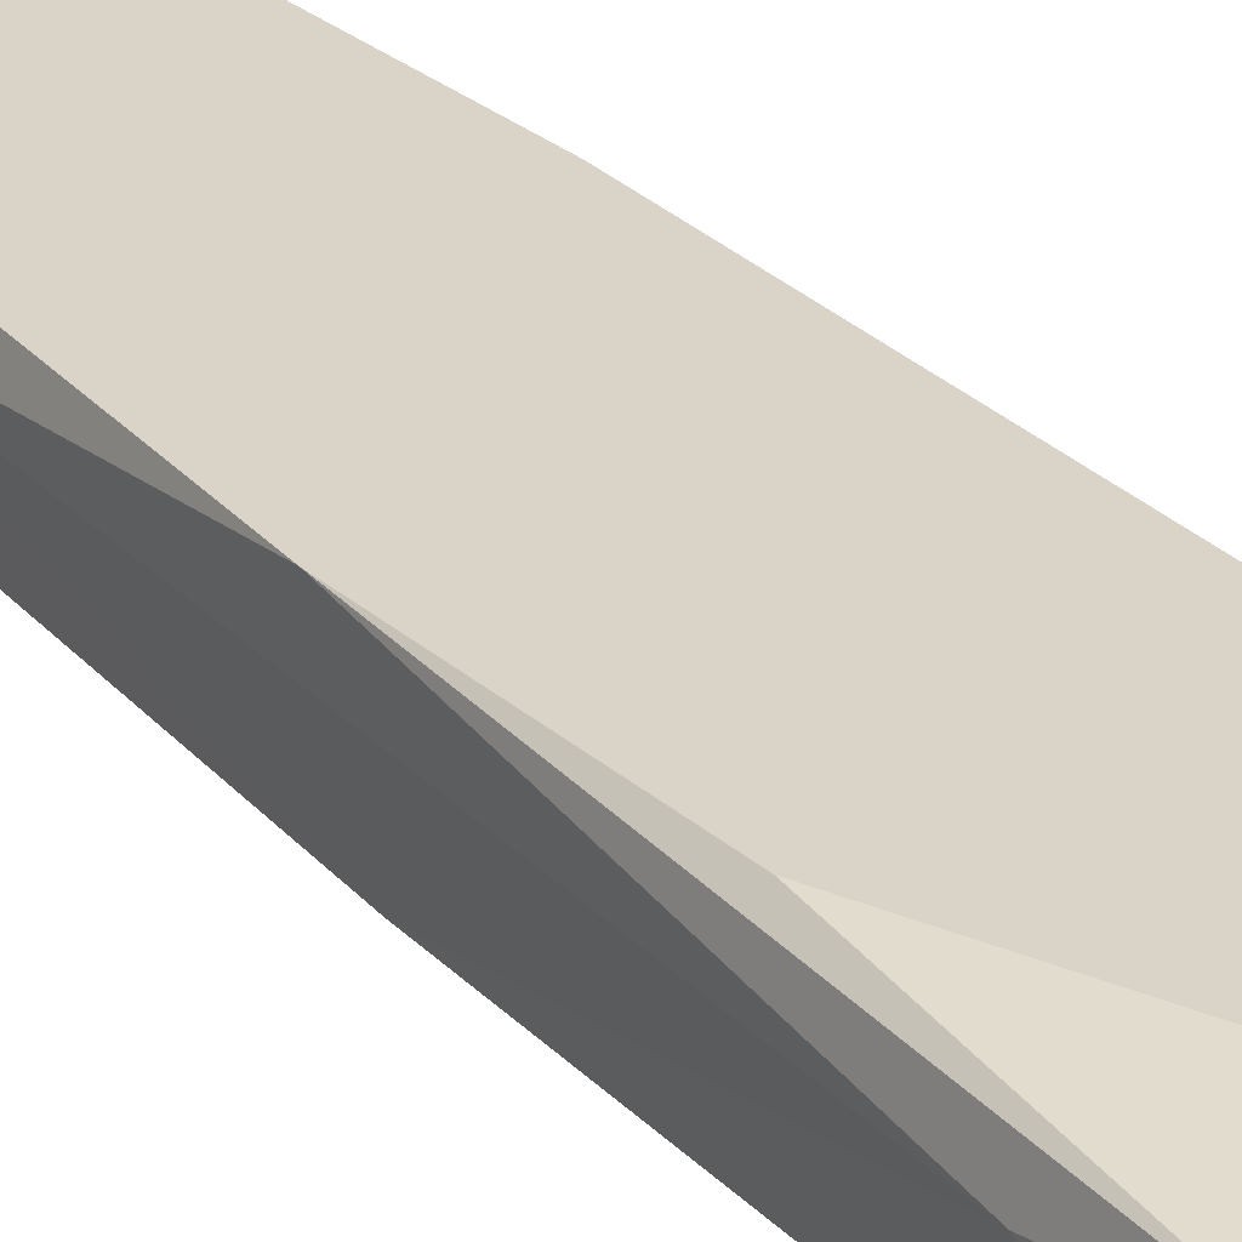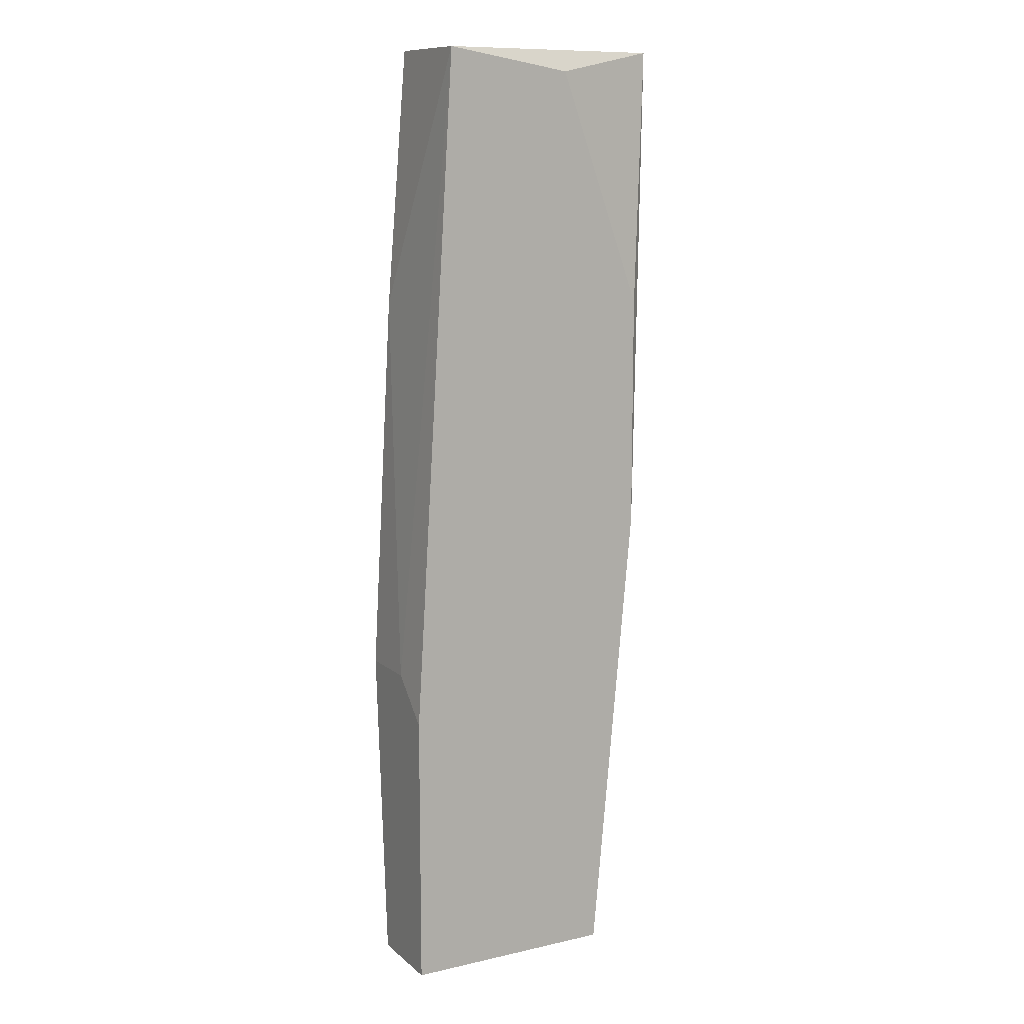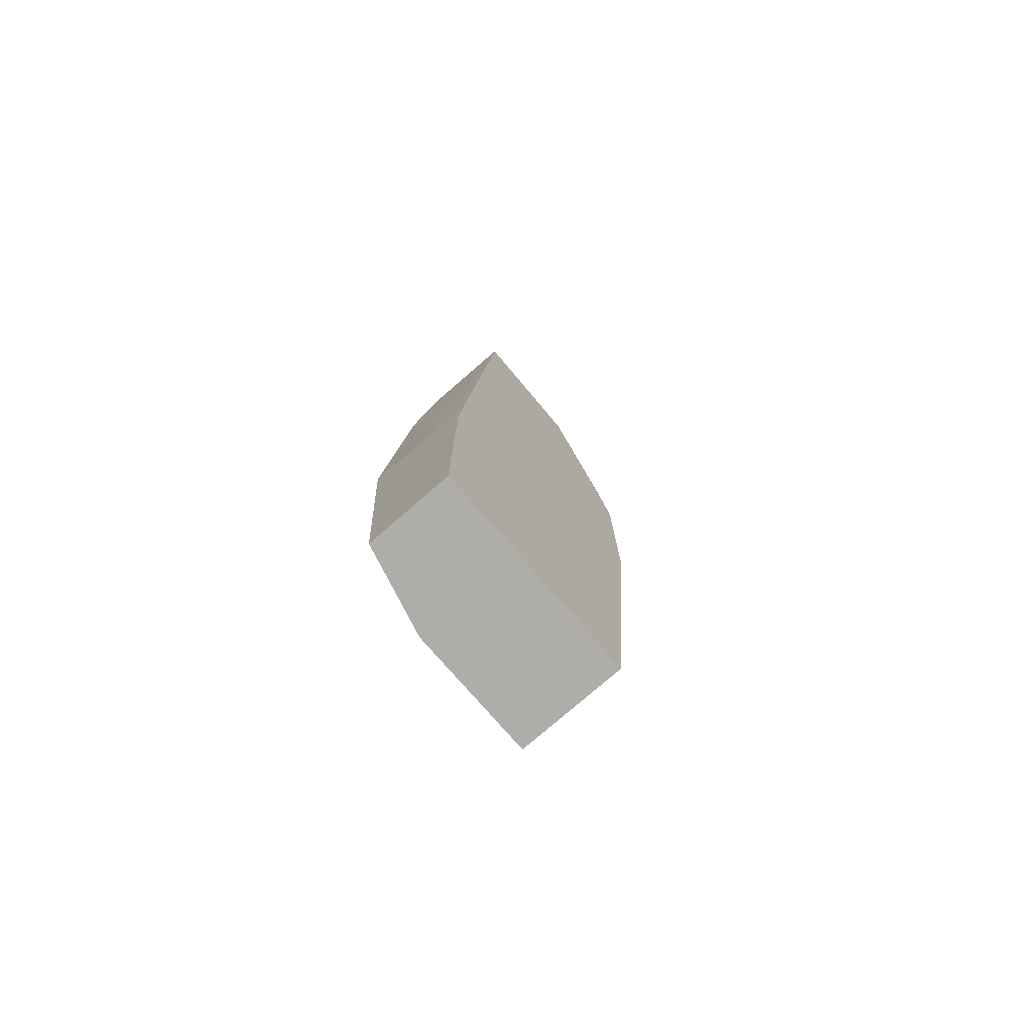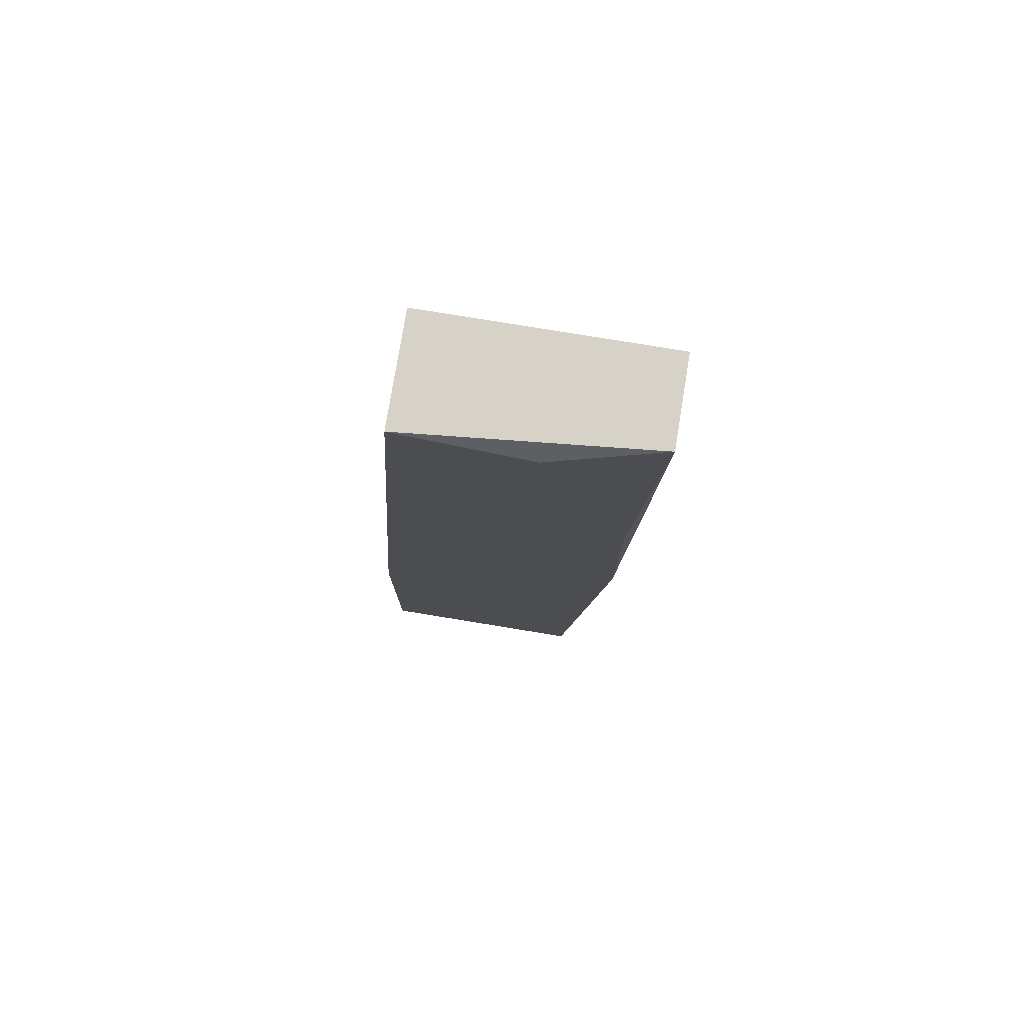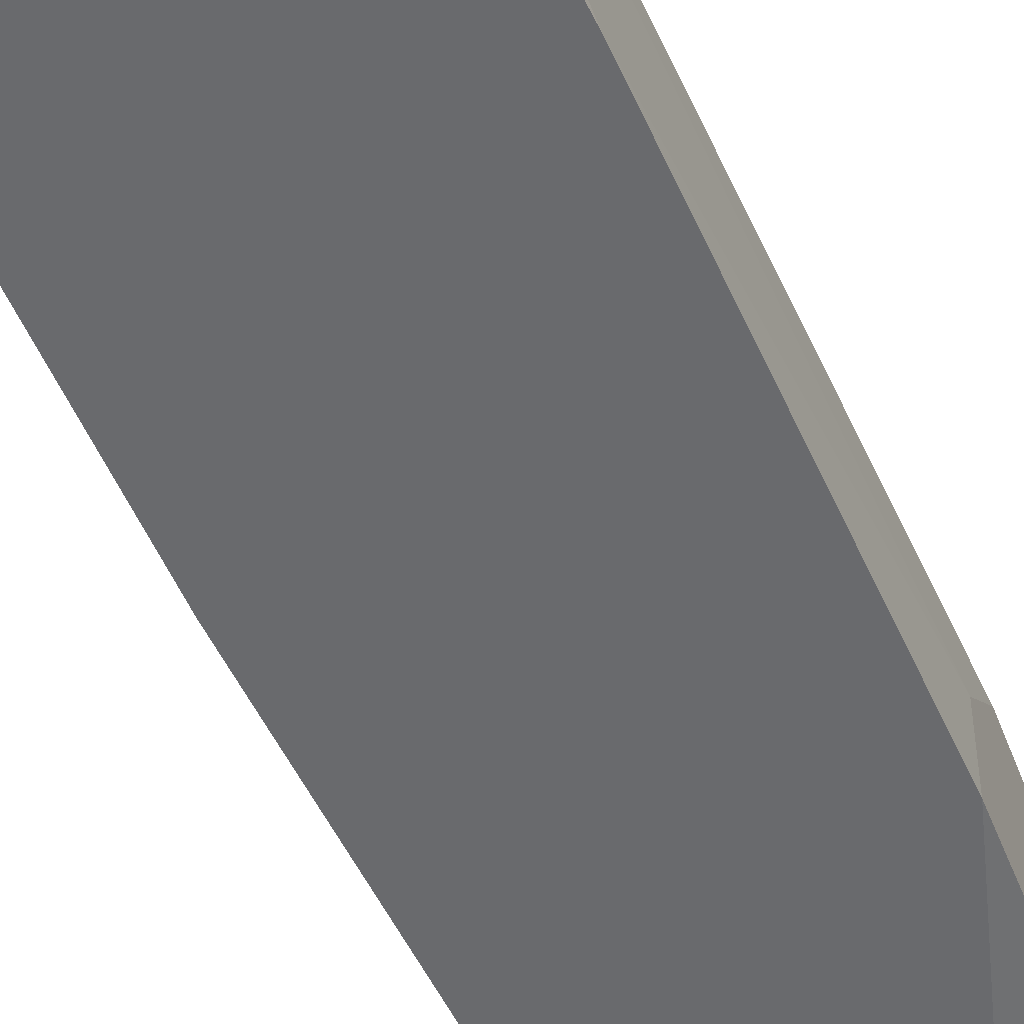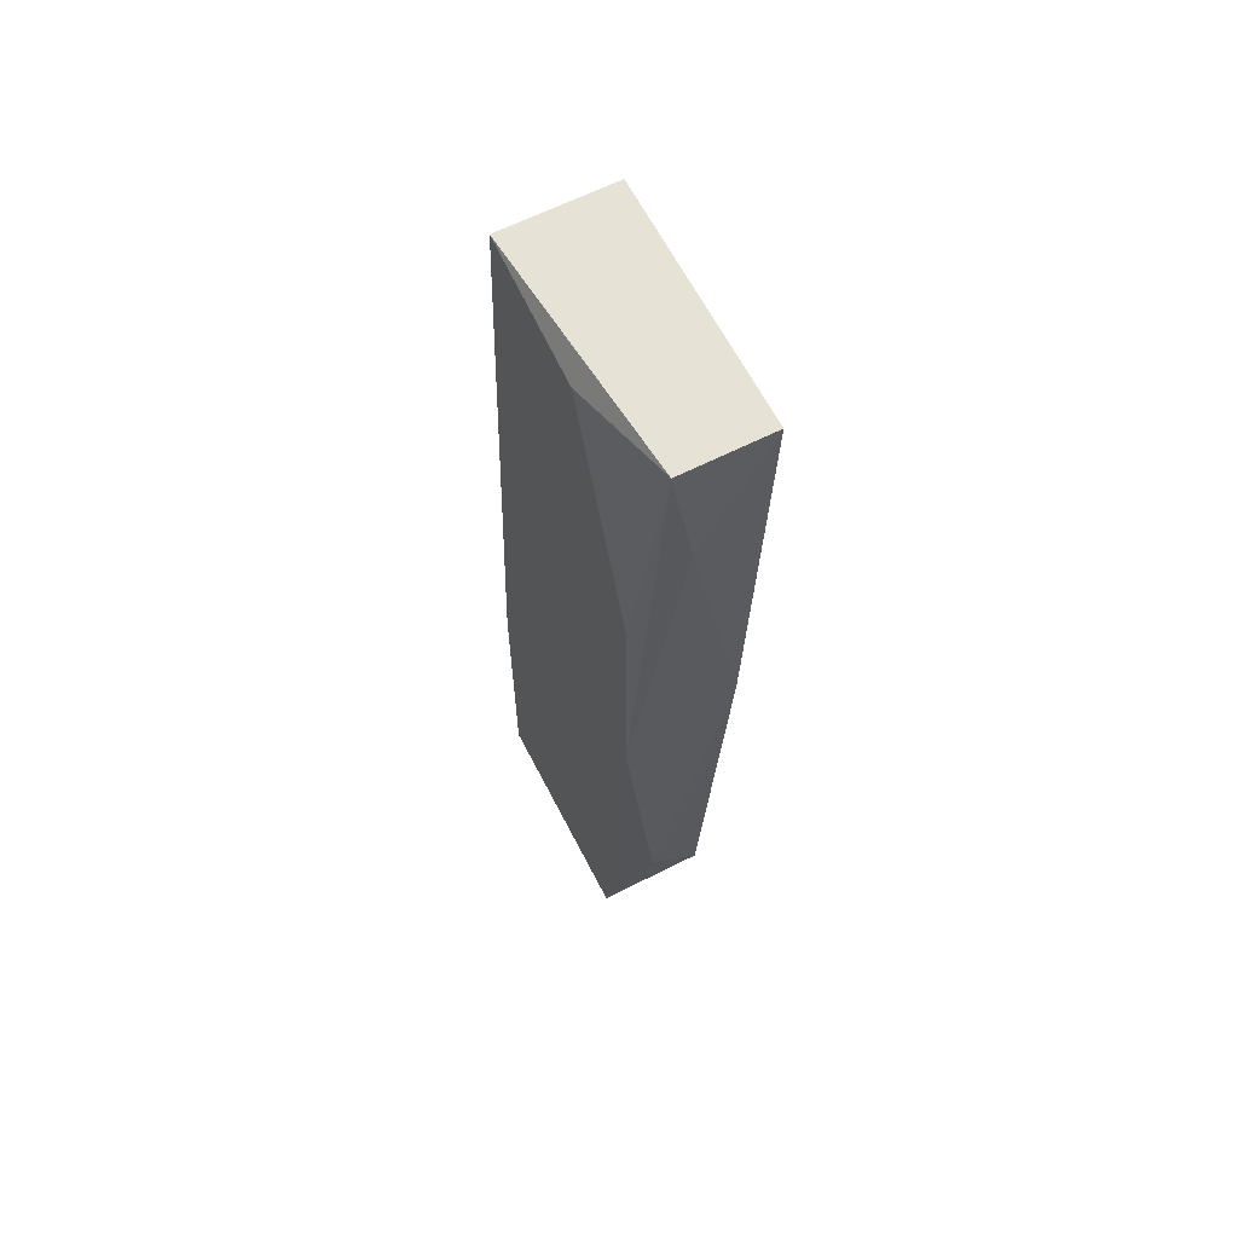
<metadata>
{"format":"obj","ext":"obj","renderer":"f3d","projection":"perspective","resolution":1024,"background":"white","views":[{"elev":28.4,"azim":-37.5,"up":"+Y"},{"elev":11.3,"azim":151.4,"up":"+Z"},{"elev":-77.1,"azim":131.0,"up":"+Z"},{"elev":77.8,"azim":-170.7,"up":"+Z"},{"elev":-53.1,"azim":20.4,"up":"+Y"},{"elev":63.2,"azim":-117.1,"up":"+Z"}]}
</metadata>
<code>
v 0.02097 -0.02296 -0.003655
v 0.02097 -0.02296 -0.02029
v 0.02097 -0.02936 -0.001097
v 0.02097 -0.02552 -0.001097
v 0.02097 -0.02808 -0.02029
v 0.01074 -0.02296 0.03599
v 0.008177 -0.02296 -0.02029
v 0.008177 -0.02936 -0.02029
v 0.006897 -0.02552 -0.01389
v 0.005617 -0.02296 0.02192
v 0.005617 -0.02296 0.007863
v 0.005617 -0.02936 0.01041
v 0.01841 -0.02296 0.03728
v 0.01841 -0.02936 0.03728
v 0.004338 -0.02424 0.03728
v 0.004338 -0.02936 0.03728
v 0.004338 -0.02552 0.0296
v 0.01969 -0.02936 0.02192
v 0.01585 -0.02936 -0.02029
f 6 11 10
f 12 3 14
f 15 14 13
f 7 13 2
f 4 3 2
f 3 12 8
f 7 2 8
f 12 14 16
f 14 15 16
f 2 3 5
f 8 2 5
f 13 7 11
f 15 13 6
f 13 11 6
f 8 12 9
f 7 8 9
f 11 7 9
f 3 8 19
f 5 3 19
f 8 5 19
f 12 16 17
f 16 15 17
f 15 11 17
f 9 12 17
f 11 9 17
f 13 4 1
f 2 13 1
f 4 2 1
f 3 4 18
f 14 3 18
f 4 13 18
f 13 14 18
f 11 15 10
f 15 6 10

</code>
